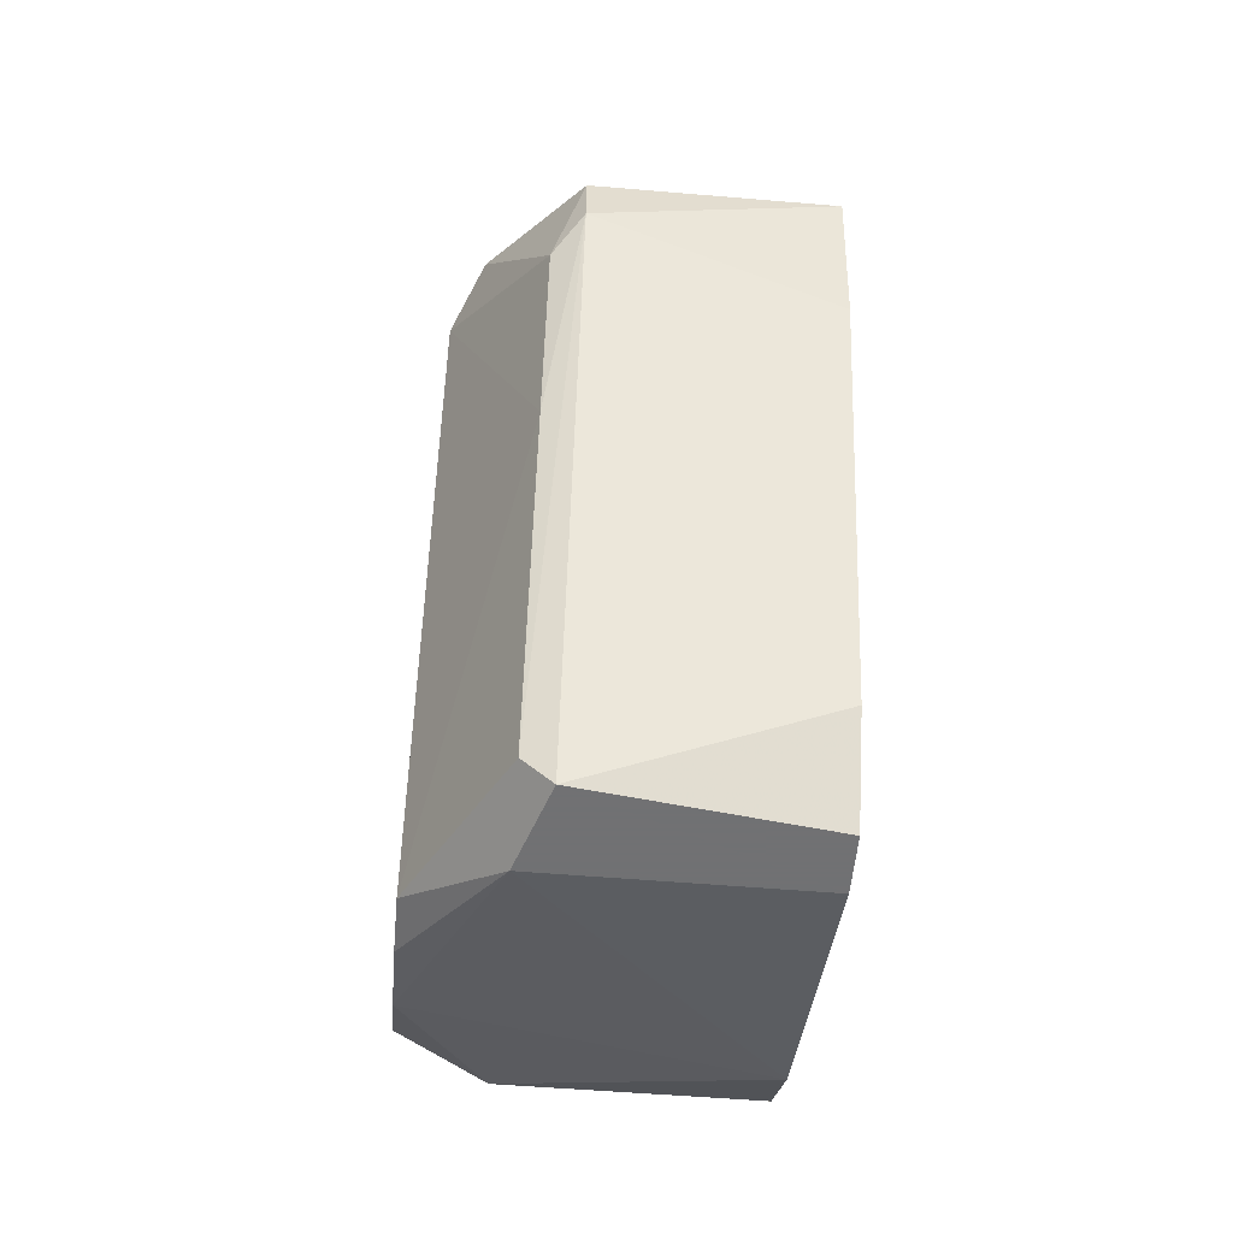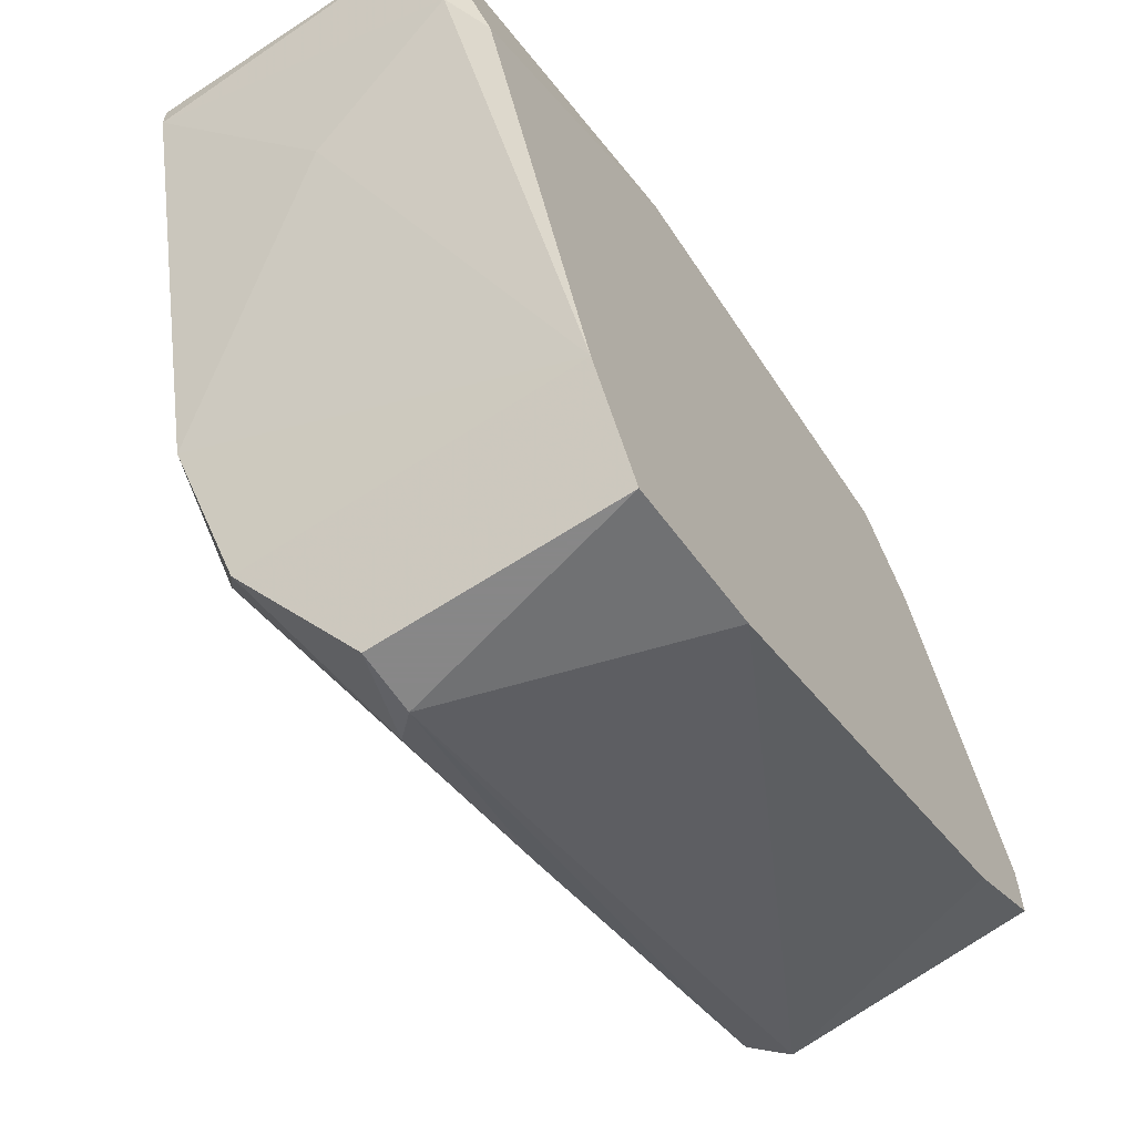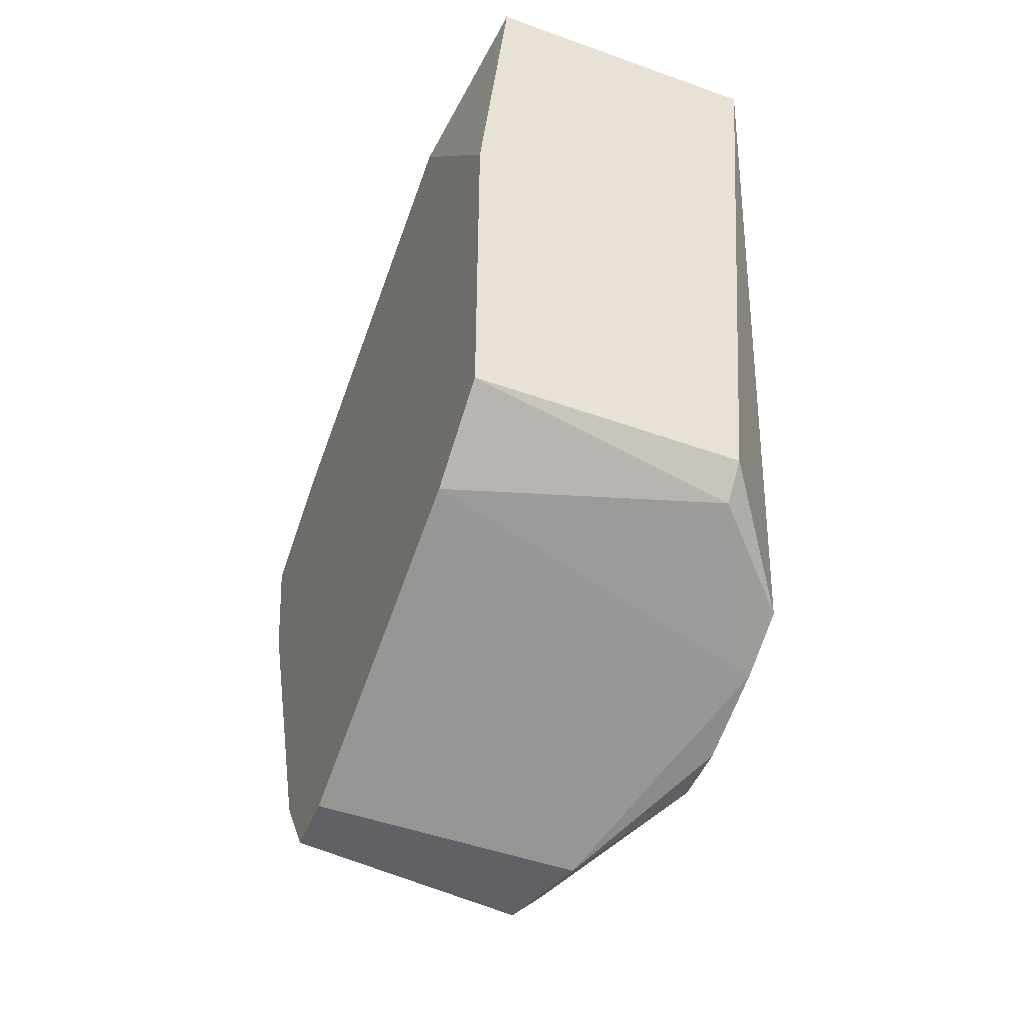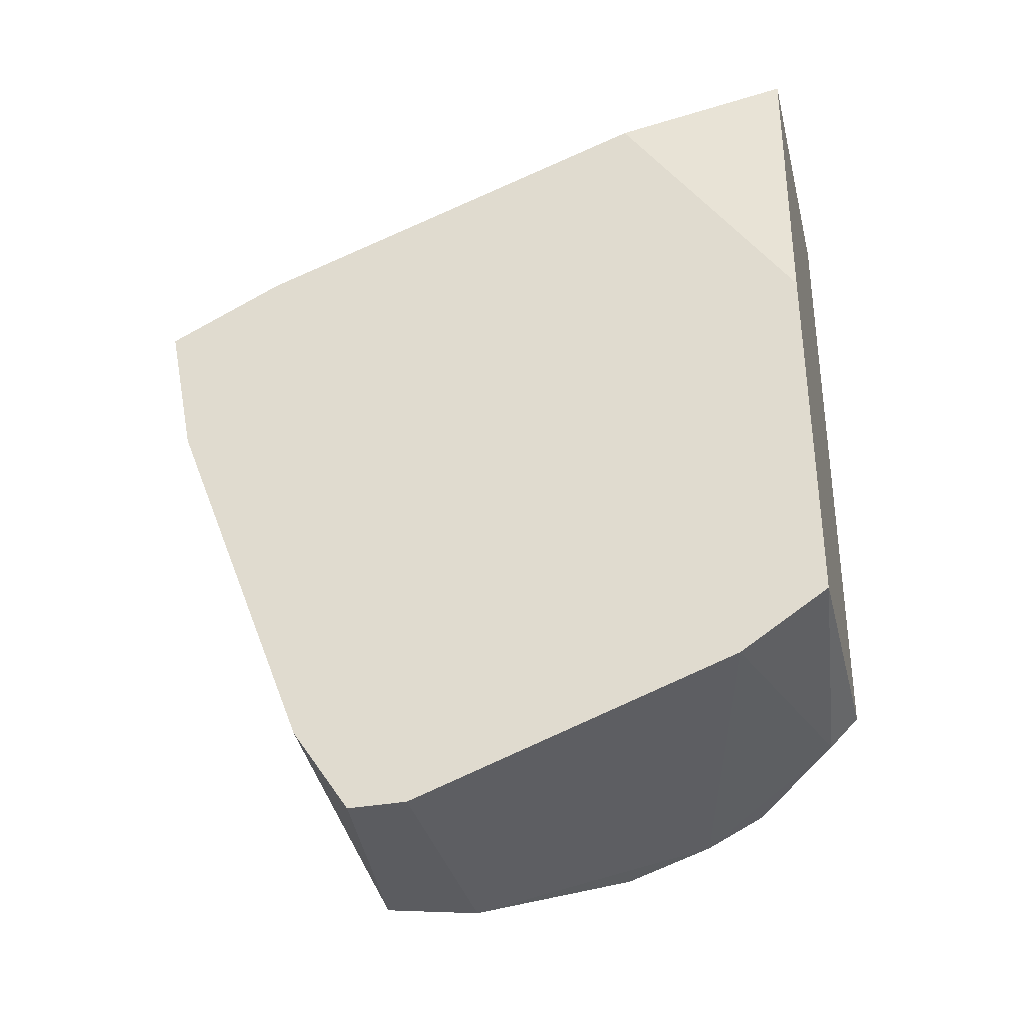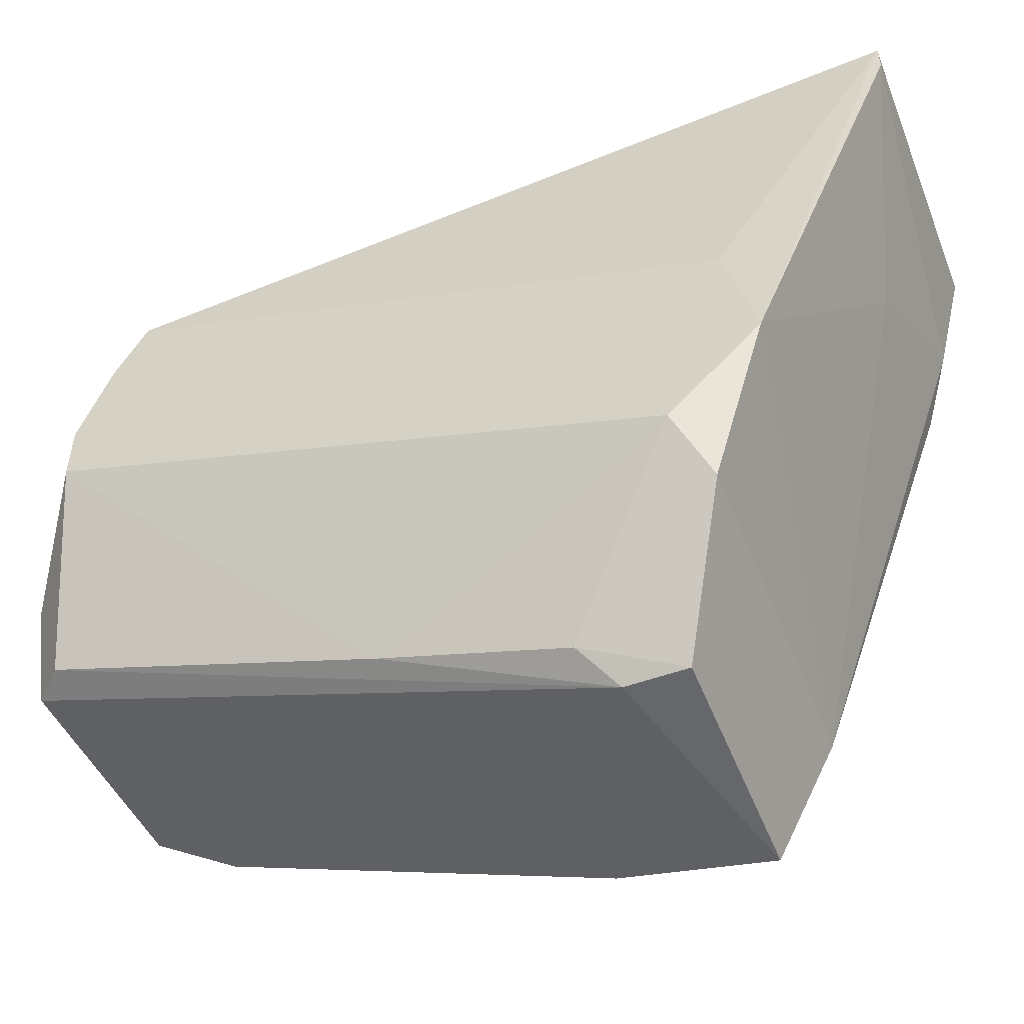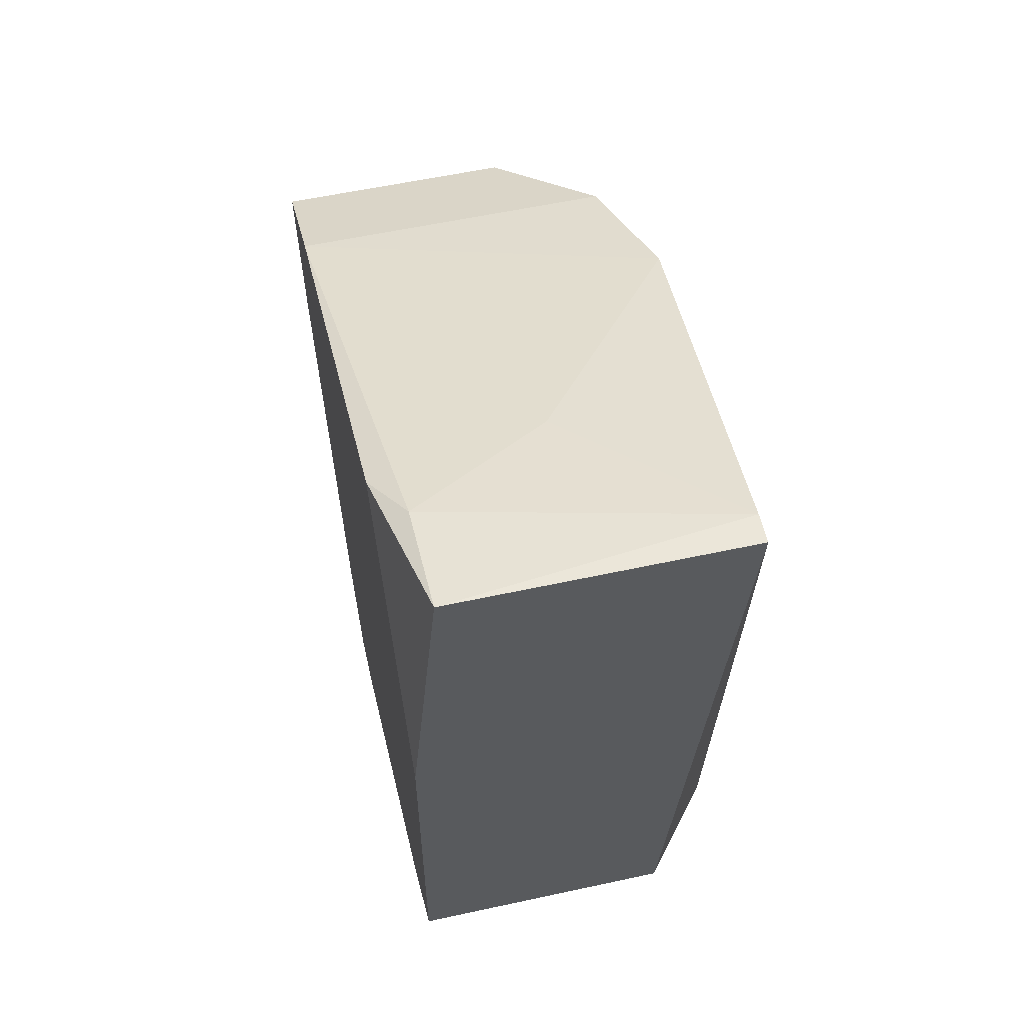
<metadata>
{"format":"obj","ext":"obj","renderer":"f3d","projection":"perspective","resolution":1024,"background":"white","views":[{"elev":-55.3,"azim":174.9,"up":"+Y"},{"elev":-62.6,"azim":-146.4,"up":"+Z"},{"elev":-48.8,"azim":-21.7,"up":"+Y"},{"elev":-34.8,"azim":-76.3,"up":"+Y"},{"elev":-52.0,"azim":111.3,"up":"+Z"},{"elev":57.5,"azim":-12.7,"up":"+Y"}]}
</metadata>
<code>
v -0.006789 0.01871 -0.06255
v -0.006789 0.02595 -0.04291
v -0.006789 0.02595 -0.04187
v -0.01816 -0.001968 -0.06049
v -0.01816 0.001135 -0.04187
v -0.01816 0.01871 -0.06255
v -0.01816 0.02388 -0.04808
v -0.01816 -0.000933 -0.04498
v -0.01816 0.01664 -0.06669
v -0.01816 0.01457 -0.04187
v -0.01816 0.01147 -0.06566
v -0.01816 -0.005072 -0.05635
v -0.01816 -0.005072 -0.05842
v -0.009891 0.01664 -0.06669
v -0.009891 0.01457 -0.06669
v -0.009891 -0.005072 -0.05945
v -0.005754 0.01768 -0.06049
v -0.005754 0.02078 -0.05738
v -0.005754 -0.001968 -0.04808
v -0.005754 -0.000933 -0.04601
v -0.005754 0.01974 -0.05325
v -0.005754 -0.003001 -0.05118
v -0.005754 -0.003001 -0.05325
v -0.01196 0.02388 -0.04911
v -0.01713 0.02492 -0.04601
v -0.01713 0.02595 -0.04187
v -0.008858 0.0001 -0.04291
v -0.008858 0.00734 -0.06358
v -0.008858 0.001135 -0.04187
v -0.008858 -0.004036 -0.05945
v -0.008858 0.01354 -0.06566
v -0.008858 -0.005072 -0.05635
f 27 8 19
f 3 26 5
f 9 4 5
f 3 5 29
f 5 4 12
f 3 29 20
f 22 18 20
f 9 5 7
f 18 22 23
f 5 12 8
f 4 9 11
f 16 4 11
f 9 15 11
f 15 16 11
f 7 26 25
f 7 25 6
f 1 9 6
f 18 1 6
f 9 7 6
f 1 18 17
f 18 23 17
f 23 28 17
f 5 26 10
f 26 7 10
f 7 5 10
f 12 16 32
f 23 22 32
f 16 23 32
f 8 12 32
f 18 3 21
f 3 20 21
f 20 18 21
f 9 1 14
f 15 9 14
f 26 3 2
f 3 18 2
f 25 26 2
f 16 15 30
f 23 16 30
f 15 28 30
f 28 23 30
f 4 16 13
f 12 4 13
f 16 12 13
f 29 5 27
f 20 29 27
f 5 8 27
f 28 15 31
f 1 17 31
f 17 28 31
f 14 1 31
f 15 14 31
f 6 25 24
f 18 6 24
f 2 18 24
f 25 2 24
f 22 20 19
f 32 22 19
f 8 32 19
f 20 27 19

</code>
